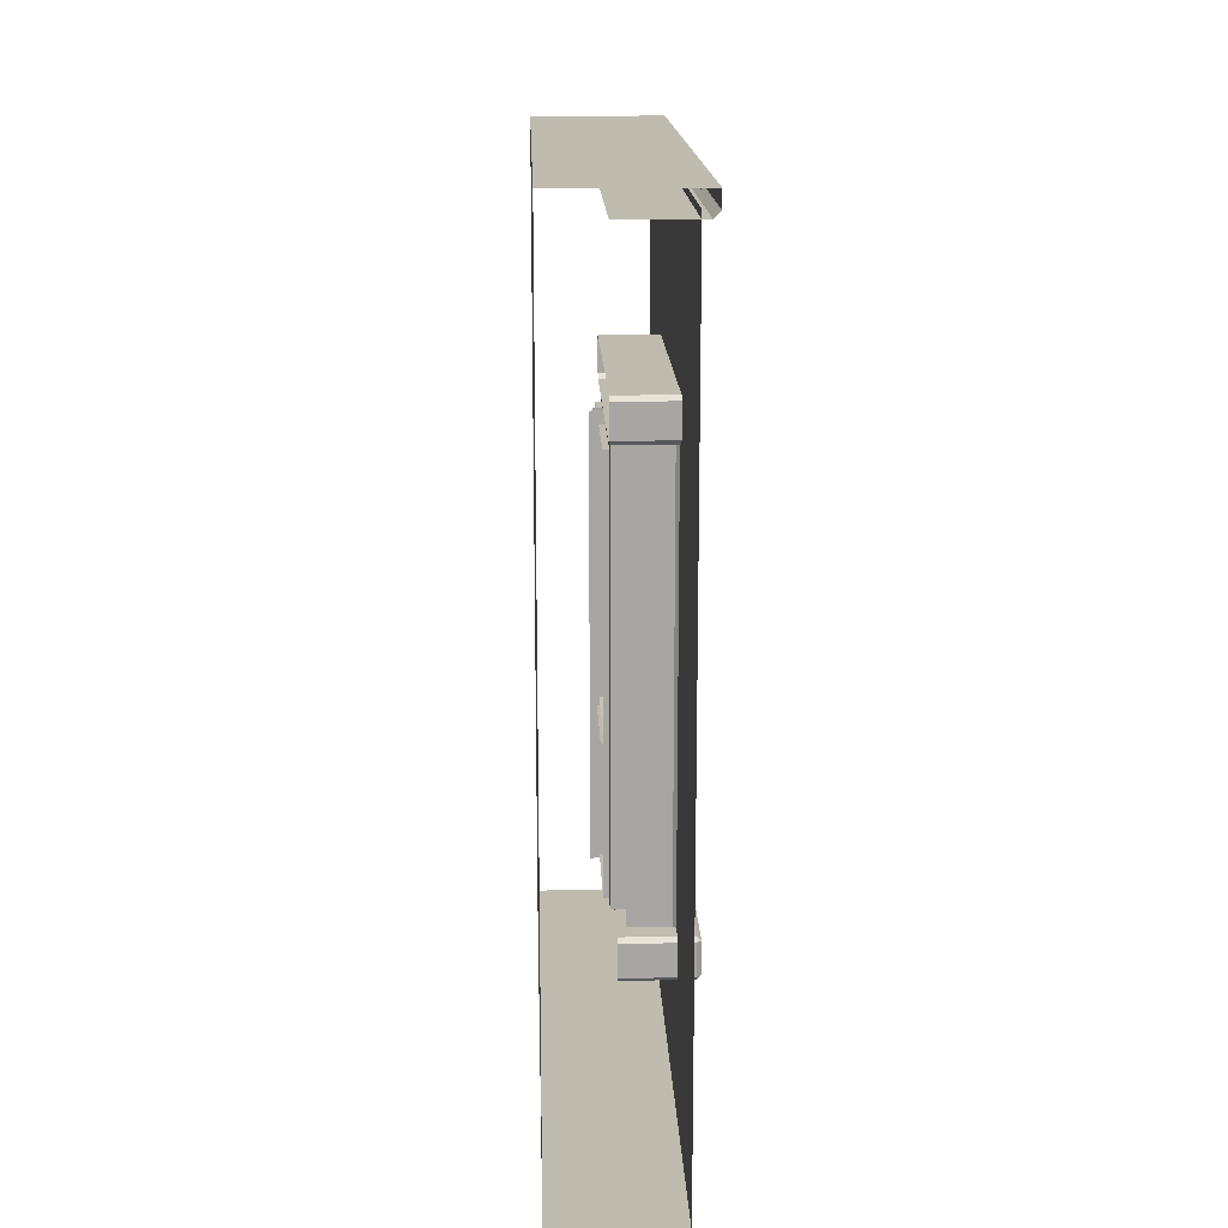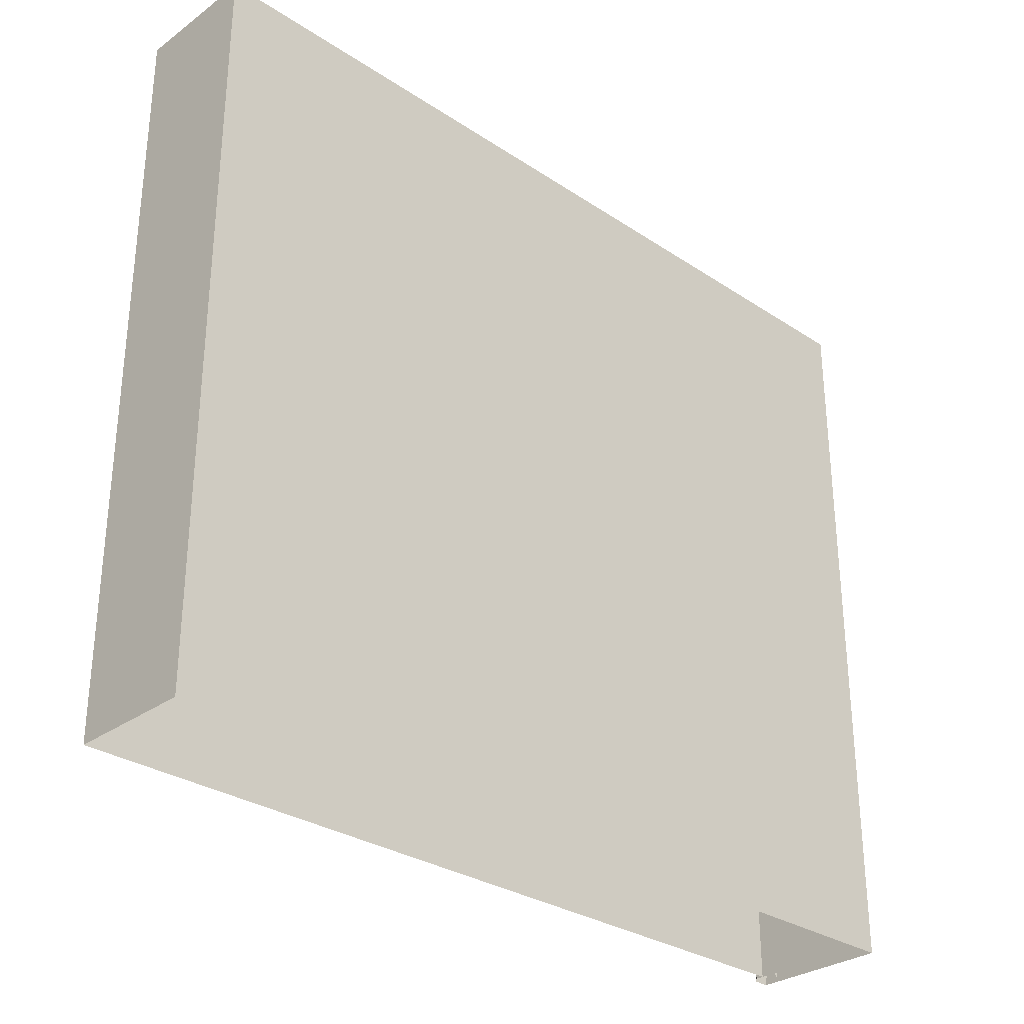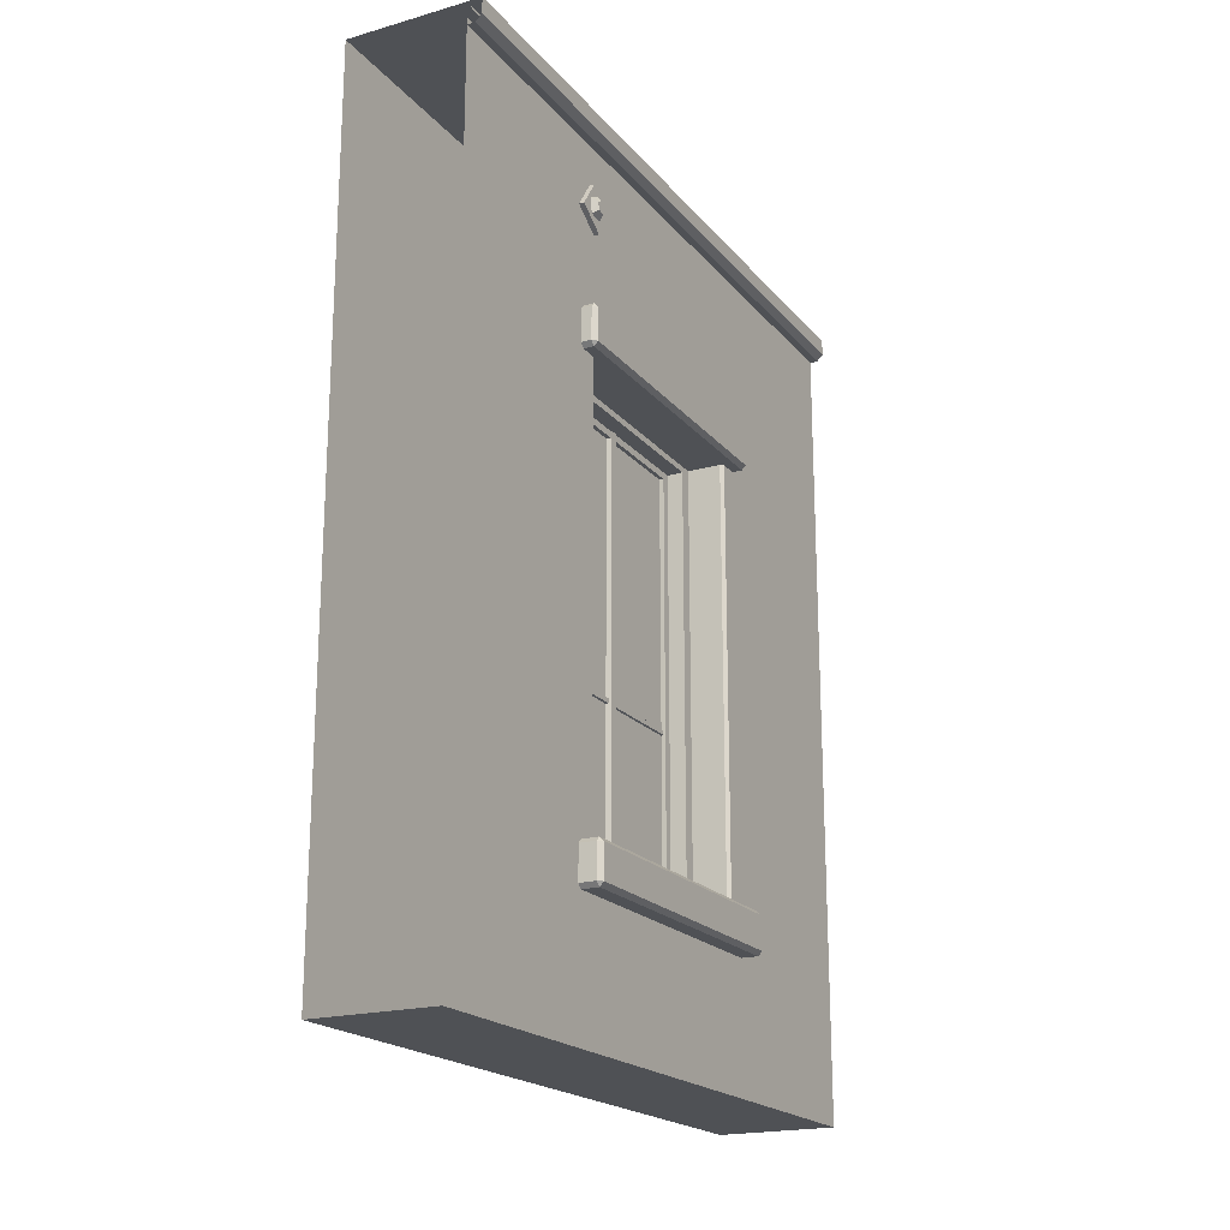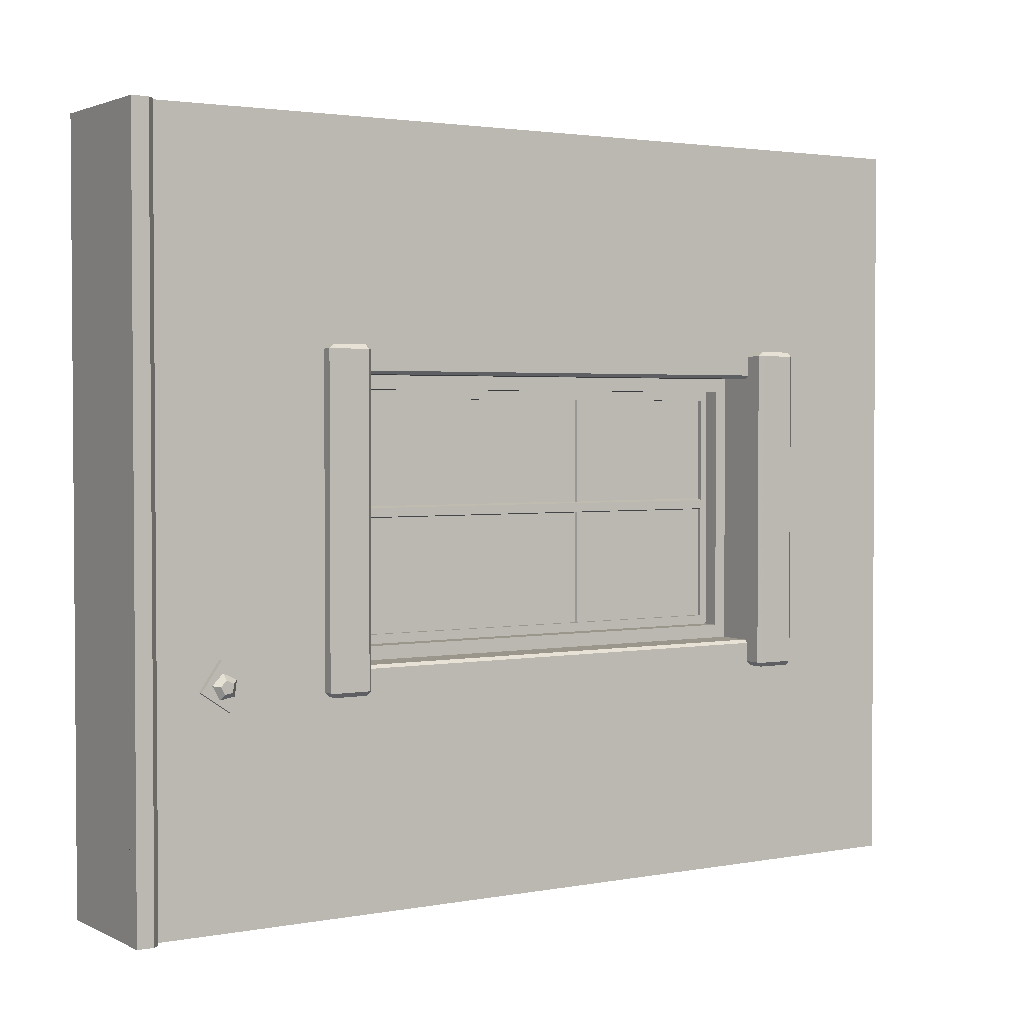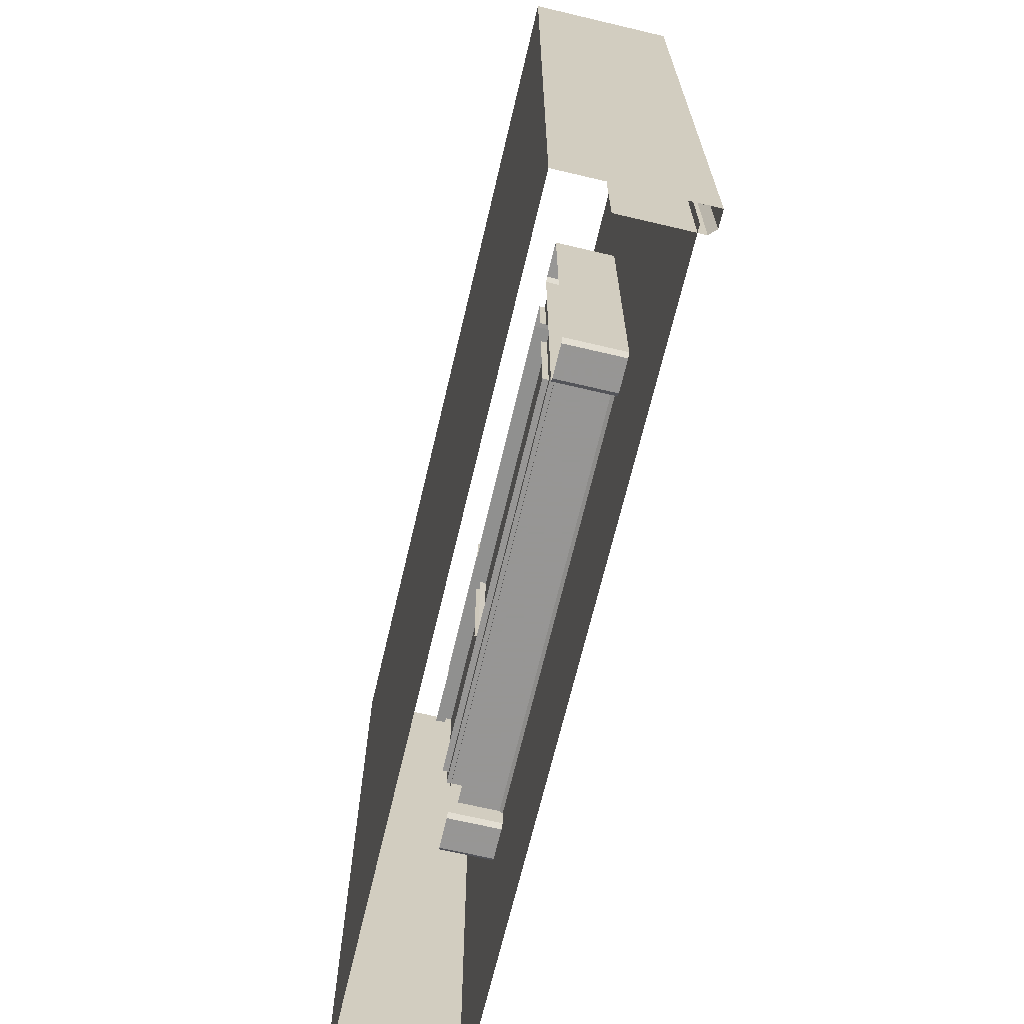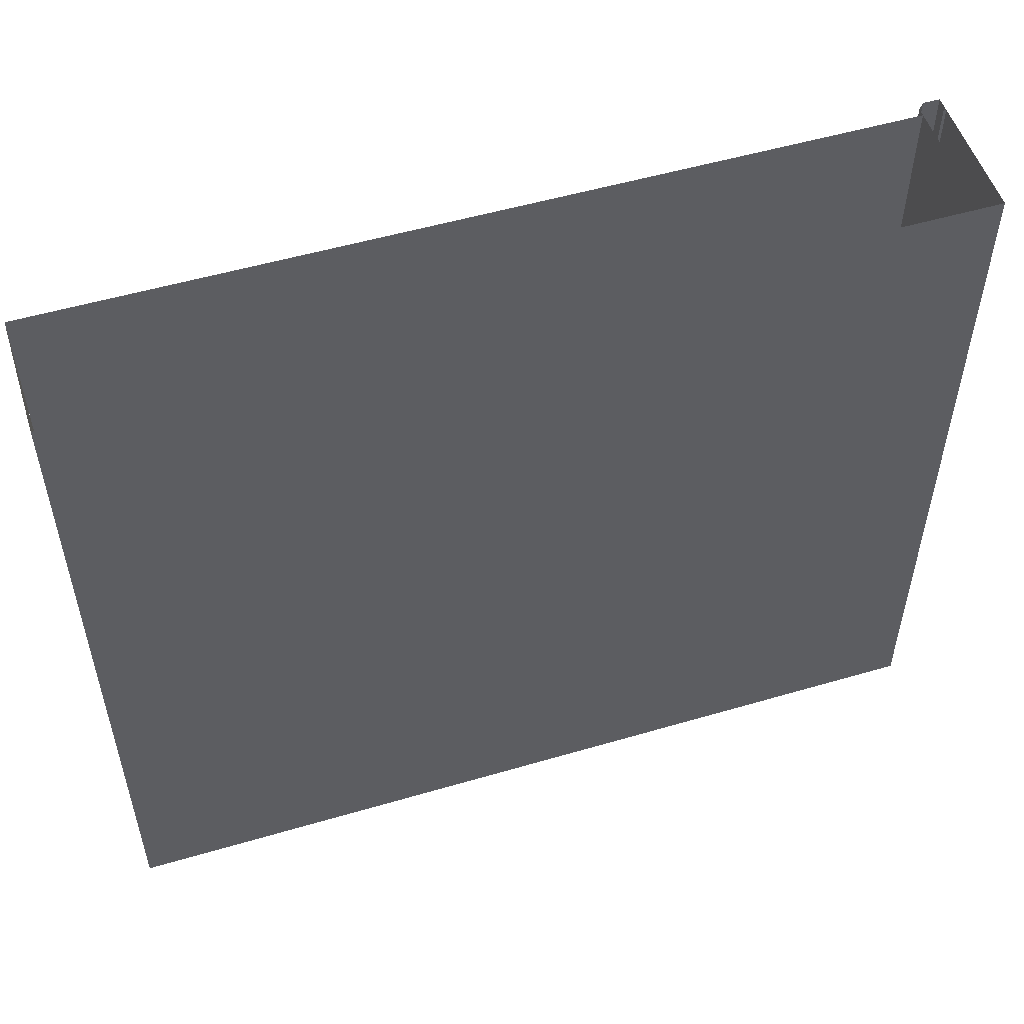
<metadata>
{"format":"obj","ext":"obj","renderer":"f3d","projection":"perspective","resolution":1024,"background":"white","views":[{"elev":15.9,"azim":177.9,"up":"+Y"},{"elev":-30.3,"azim":46.3,"up":"+Z"},{"elev":-19.8,"azim":-152.4,"up":"+Y"},{"elev":2.4,"azim":-122.6,"up":"+Z"},{"elev":-67.8,"azim":166.7,"up":"+Z"},{"elev":52.9,"azim":72.5,"up":"+Z"}]}
</metadata>
<code>
g
v 2079 3878 -1.607e+04
v 2079 3878 -1.629e+04
v 2079 3867 -1.631e+04
v 2079 3867 -1.606e+04
v 2079 4300 -1.607e+04
v 2079 4312 -1.606e+04
v 2079 4300 -1.629e+04
v 2079 4312 -1.631e+04
v 2090 3878 -1.607e+04
v 2090 3878 -1.629e+04
v 2090 4300 -1.607e+04
v 2090 4300 -1.629e+04
v 2090 4038 -1.607e+04
v 2090 4038 -1.629e+04
v 2081 4036 -1.629e+04
v 2081 4036 -1.607e+04
v 2081 4031 -1.629e+04
v 2081 4031 -1.607e+04
v 2092 4029 -1.629e+04
v 2092 4029 -1.607e+04
v 2063 3871 -1.606e+04
v 2063 3871 -1.63e+04
v 2063 3850 -1.632e+04
v 2063 3850 -16044
v 2063 4308 -1.606e+04
v 2063 4331 -16044
v 2063 4308 -1.63e+04
v 2063 4331 -1.632e+04
v 2084 3871 -1.606e+04
v 2084 3871 -1.63e+04
v 2084 4308 -1.606e+04
v 2084 4308 -1.63e+04
v 2009 4353 -16021
v 2009 4353 -1.634e+04
v 2009 4319 -1.634e+04
v 2009 4319 -16021
v 2013 4314 -16021
v 2013 4314 -1.634e+04
v 2086 4314 -1.634e+04
v 2086 4314 -16021
v 2013 4353 -1.602e+04
v 2013 4319 -1.602e+04
v 2086 4319 -1.602e+04
v 2086 4353 -1.602e+04
v 2013 4357 -1.634e+04
v 2013 4357 -16021
v 2086 4357 -16021
v 2086 4357 -1.634e+04
v 2013 4319 -1.634e+04
v 2013 4353 -1.634e+04
v 2086 4353 -1.634e+04
v 2086 4319 -1.634e+04
v 2002 3855 -16021
v 2002 3855 -1.634e+04
v 2002 3820 -1.634e+04
v 2002 3820 -16021
v 2006 3816 -16021
v 2006 3816 -1.634e+04
v 2079 3816 -1.634e+04
v 2079 3816 -16021
v 2006 3855 -1.602e+04
v 2006 3820 -1.602e+04
v 2079 3820 -1.602e+04
v 2079 3855 -1.602e+04
v 2006 3859 -1.634e+04
v 2006 3859 -16021
v 2079 3859 -16021
v 2079 3859 -1.634e+04
v 2006 3820 -1.634e+04
v 2006 3855 -1.634e+04
v 2079 3855 -1.634e+04
v 2079 3820 -1.634e+04
v 2095 3874 -1.617e+04
v 2095 4314 -1.617e+04
v 2078 4314 -1.617e+04
v 2078 3874 -1.617e+04
v 2078 4314 -1.618e+04
v 2078 3874 -1.618e+04
v 2099 4314 -1.618e+04
v 2099 3874 -1.618e+04
v 2018 4464 -1.631e+04
v 2018 4475 -1.633e+04
v 2012 4469 -1.633e+04
v 2012 4463 -1.632e+04
v 2018 4468 -16339
v 2012 4465 -1.633e+04
v 2018 4453 -1.634e+04
v 2012 4457 -1.633e+04
v 2018 4451 -1.632e+04
v 2012 4456 -1.632e+04
v 2018 4437 -16322
v 2018 4465 -1.63e+04
v 2018 4485 -1.633e+04
v 2018 4457 -1.635e+04
v 2023 4437 -16322
v 2023 4465 -1.63e+04
v 2023 4485 -1.633e+04
v 2023 4457 -1.635e+04
v 2024 4537 -1.655e+04
v 2024 3846 -1.604e+04
v 2024 3846 -1.632e+04
v 2024 4335 -1.632e+04
v 2024 4537 -1.582e+04
v 2024 4335 -1.604e+04
v 2027 4331 -16044
v 2027 3850 -16044
v 2027 3850 -1.632e+04
v 2027 4331 -1.632e+04
v 2069 3850 -16044
v 2069 4331 -16044
v 2069 4331 -1.632e+04
v 2069 3850 -1.632e+04
v 2024 4550 -1.655e+04
v 2024 4550 -1.582e+04
v 2149 3684 -1.581e+04
v 2149 4553 -1.581e+04
v 2149 4553 -1.655e+04
v 2149 3684 -1.655e+04
v 2014 4531 -1.655e+04
v 2016 4529 -1.655e+04
v 2016 4529 -1.581e+04
v 2012 4533 -1.581e+04
v 2009 4553 -1.655e+04
v 2009 4536 -1.655e+04
v 2009 4536 -1.581e+04
v 2009 4553 -1.581e+04
v 2093 4529 -1.655e+04
v 2093 4529 -1.581e+04
v 2024 4514 -1.655e+04
v 2024 3684 -1.655e+04
v 2024 3684 -1.655e+04
v 2024 3684 -1.653e+04
v 2024 3684 -1.584e+04
v 2024 3684 -1.582e+04
v 2024 4505 -1.581e+04
v 2024 3684 -1.581e+04
v 2024 4527 -1.581e+04
v 2024 4537 -1.581e+04
v 2024 4553 -1.655e+04
v 2024 4553 -1.655e+04
v 2024 4553 -1.654e+04
v 2024 4553 -1.654e+04
v 2024 4553 -1.582e+04
v 2024 4553 -1.582e+04
v 2024 4553 -1.581e+04
v 2024 4553 -1.581e+04
v 2009 4553 -1.655e+04
v 2009 4553 -1.581e+04
v 2024 4553 -1.655e+04
v 2024 4553 -1.655e+04
v 2024 4553 -1.581e+04
v 2024 4553 -1.581e+04
v 2024 4553 -1.581e+04
v 2024 4553 -1.581e+04
v 2024 4553 -1.582e+04
v 2024 4553 -1.582e+04
v 2024 4553 -1.654e+04
v 2024 4553 -1.654e+04
v 2024 4553 -1.655e+04
v 2024 4553 -1.655e+04
v 2024 4553 -1.655e+04
v 2024 4553 -1.655e+04
v 2024 4553 -1.654e+04
v 2024 4553 -1.654e+04
v 2024 4553 -1.582e+04
v 2024 4553 -1.582e+04
v 2024 4553 -1.581e+04
v 2024 4553 -1.581e+04
v 2024 3684 -1.581e+04
v 2024 3684 -1.655e+04
v 2024 3684 -1.655e+04
v 2024 3684 -1.653e+04
v 2024 3684 -1.584e+04
v 2024 3684 -1.582e+04
v 2024 4550 -1.581e+04
v 2024 4553 -1.581e+04
v 2024 4537 -1.655e+04
v 2024 4530 -1.655e+04
g u2NEBuild2
f 38 35 49
f 42 36 37
f 50 34 45
f 46 33 41
f 58 55 69
f 62 56 57
f 70 54 65
f 66 53 61
f 84 83 90
f 1 2 3 4
f 5 1 4 6
f 7 6 8
f 2 7 8 3
f 9 2 1
f 11 9 1 5
f 12 11 5 7
f 10 12 7 2
f 13 14 15 16
f 17 18 16 15
f 19 18 17
f 21 23 24
f 25 21 24 26
f 27 25 26 28
f 22 27 28 23
f 29 30 22 21
f 31 21 25
f 32 31 25 27
f 30 32 27 22
f 33 35 36
f 37 38 39 40
f 41 43 44
f 45 47 48
f 49 51 52
f 37 36 35 38
f 42 33 36
f 45 34 33 46
f 49 35 34 50
f 42 40 43
f 52 39 38 49
f 46 41 44 47
f 50 45 48 51
f 53 54 55 56
f 57 59 60
f 61 63 64
f 65 66 67 68
f 69 71 72
f 57 55 58
f 62 53 56
f 65 53 66
f 69 55 54 70
f 62 57 60 63
f 72 58 69
f 66 64 67
f 70 65 68 71
f 73 75 76
f 77 78 76 75
f 79 80 78 77
f 81 83 84
f 83 85 86
f 86 87 88
f 87 90 88
f 89 84 90
f 86 88 90 83
f 91 92 93 94
f 92 91 95 96
f 93 96 97
f 94 93 97 98
f 91 98 95
f 102 103 99
f 105 100 104
f 107 108 102 101
f 109 106 105 110
f 111 108 107 112
f 32 30 29 31
f 105 106 100
f 104 103 102
f 103 104 100
f 102 99 101
f 91 94 98
f 93 92 96
f 89 81 84
f 87 89 90
f 85 87 86
f 82 85 83
f 81 82 83
f 73 74 75
f 66 61 64
f 72 59 58
f 65 54 53
f 61 53 62
f 57 56 55
f 69 70 71
f 61 62 63
f 57 58 59
f 42 37 40
f 41 33 42
f 49 50 51
f 45 46 47
f 41 42 43
f 33 34 35
f 31 29 21
f 21 22 23
f 19 20 18
f 9 10 2
f 7 5 6
f 121 122 119 120
f 125 126 123 124
f 128 121 120 127
f 99 129 131 130
f 132 133 100 101
f 101 99 130 132
f 103 100 133 134
f 134 136 135 103
f 137 138 103
f 139 140 113
f 113 141 142
f 142 139 113
f 143 144 114
f 114 145 146
f 146 143 114
f 175 176 145 114
f 114 144 141 113
f 135 137 103
f 177 178 99
f 99 178 129
f 124 119 122 125
g
f 117 116 115 118
f 117 150 160 159 158 157 156 155 154 153 152 116
f 151 168 167 166 165 164 163 162 161 149 147 148
f 115 169 174 173 172 171 170 118

</code>
